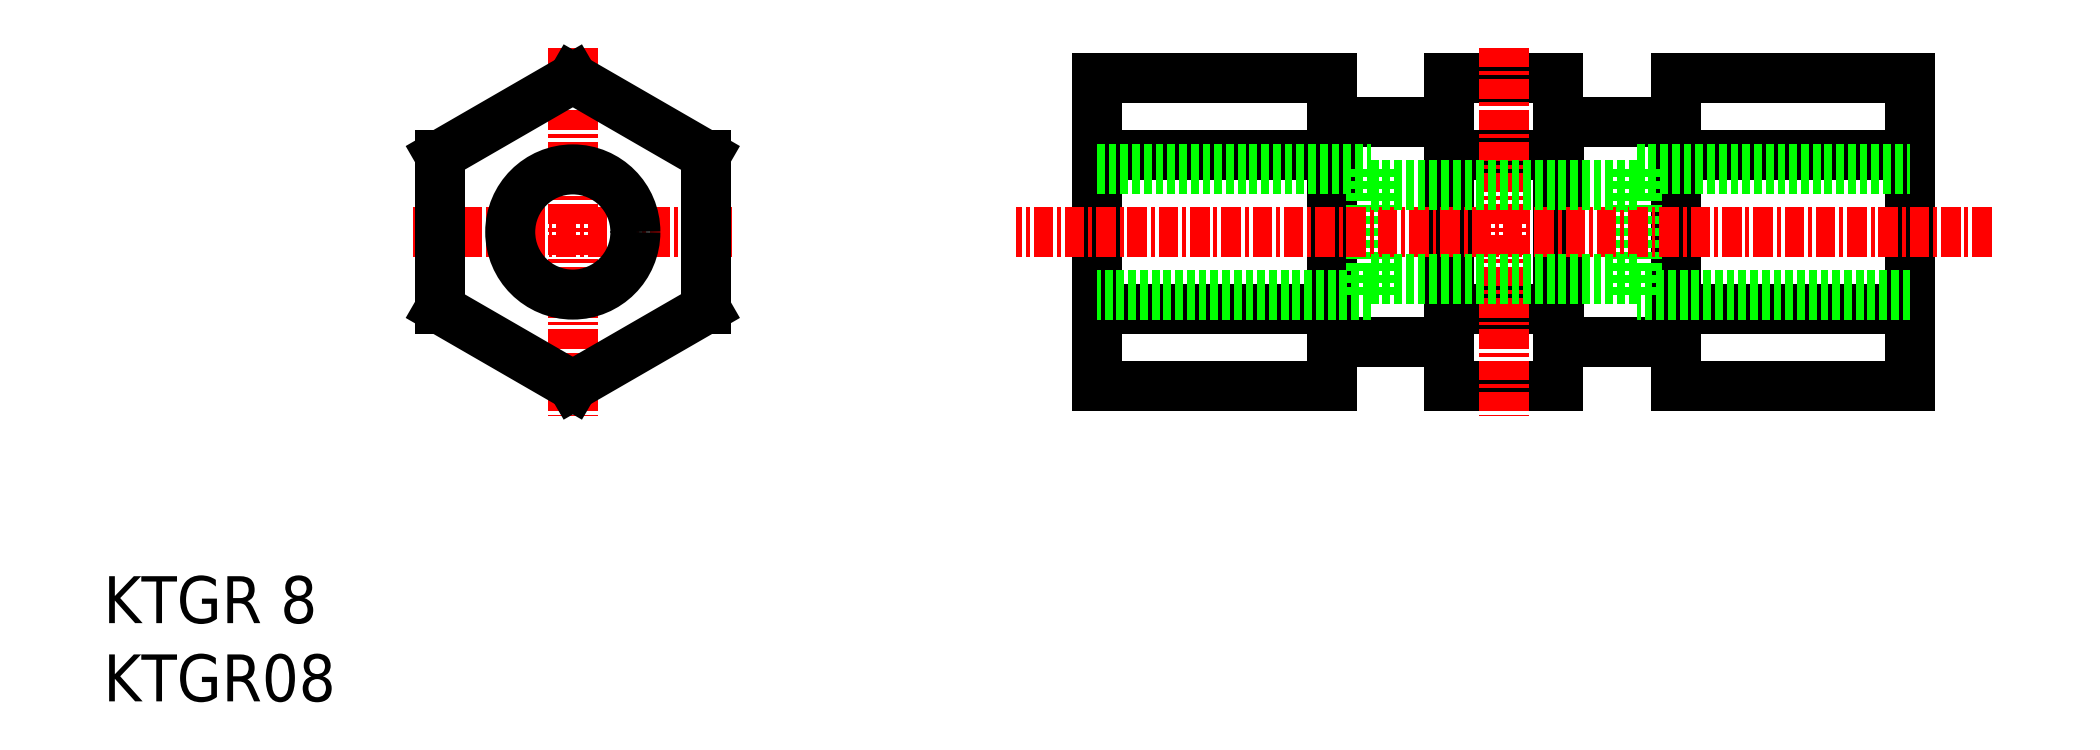
<metadata>
{"format":"dxf","ext":"dxf","renderer":"ezdxf+matplotlib","layout":"modelspace","background":"white","min_lineweight":24,"dpi":150}
</metadata>
<code>
0
SECTION
2
ENTITIES
0
INSERT
8
0
2
*U4
10
0
20
0
30
0
0
INSERT
8
0
2
*U5
10
0
20
0
30
0
0
LINE
8
0
10
93
20
30
30
0
11
93
21
39.81
31
0
0
LINE
8
0
10
93
20
39.81
30
0
11
86
21
39.81
31
0
0
LINE
8
0
10
86
20
39.81
30
0
11
86
21
30
31
0
0
LINE
8
0
10
93
20
34.91
30
0
11
86
21
34.91
31
0
0
LINE
8
0
10
93
20
30
30
0
11
93
21
20.19
31
0
0
LINE
8
0
10
93
20
20.19
30
0
11
86
21
20.19
31
0
0
LINE
8
0
10
86
20
20.19
30
0
11
86
21
30
31
0
0
LINE
8
0
10
93
20
25.09
30
0
11
86
21
25.09
31
0
0
LINE
8
0
10
78.5
20
37
30
0
11
85.99
21
37
31
0
0
LINE
8
0
10
85.99
20
37
30
0
11
85.99
21
23
31
0
0
LINE
8
0
10
85.99
20
23
30
0
11
78.5
21
23
31
0
0
LINE
8
0
10
85.99
20
37
30
0
11
86
21
37
31
0
0
LINE
8
0
10
85.99
20
23
30
0
11
86
21
23
31
0
0
LINE
8
0
10
78.5
20
30
30
0
11
78.5
21
39.81
31
0
0
LINE
8
0
10
78.5
20
39.81
30
0
11
63.5
21
39.81
31
0
0
LINE
8
0
10
63.5
20
39.81
30
0
11
63.5
21
30
31
0
0
LINE
8
0
10
78.5
20
34.91
30
0
11
63.5
21
34.91
31
0
0
LINE
8
0
10
78.5
20
30
30
0
11
78.5
21
20.19
31
0
0
LINE
8
0
10
78.5
20
20.19
30
0
11
63.5
21
20.19
31
0
0
LINE
8
0
10
63.5
20
20.19
30
0
11
63.5
21
30
31
0
0
LINE
8
0
10
78.5
20
25.09
30
0
11
63.5
21
25.09
31
0
0
LINE
8
0
10
63.5
20
34
30
0
11
81
21
34
31
0
0
LINE
8
0
10
81
20
34
30
0
11
81
21
26
31
0
0
LINE
8
0
10
81
20
26
30
0
11
63.5
21
26
31
0
0
LINE
8
0
10
100.5
20
23
30
0
11
93.01
21
23
31
0
0
LINE
8
0
10
93.01
20
23
30
0
11
93.01
21
37
31
0
0
LINE
8
0
10
93.01
20
37
30
0
11
100.5
21
37
31
0
0
LINE
8
0
10
93.01
20
23
30
0
11
93
21
23
31
0
0
LINE
8
0
10
93.01
20
37
30
0
11
93
21
37
31
0
0
LINE
8
0
10
100.5
20
30
30
0
11
100.5
21
20.19
31
0
0
LINE
8
0
10
100.5
20
20.19
30
0
11
115.5
21
20.19
31
0
0
LINE
8
0
10
115.5
20
20.19
30
0
11
115.5
21
30
31
0
0
LINE
8
0
10
100.5
20
25.09
30
0
11
115.5
21
25.09
31
0
0
LINE
8
0
10
100.5
20
30
30
0
11
100.5
21
39.81
31
0
0
LINE
8
0
10
100.5
20
39.81
30
0
11
115.5
21
39.81
31
0
0
LINE
8
0
10
115.5
20
39.81
30
0
11
115.5
21
30
31
0
0
LINE
8
0
10
100.5
20
34.91
30
0
11
115.5
21
34.91
31
0
0
LINE
8
0
10
115.5
20
26
30
0
11
98
21
26
31
0
0
LINE
8
0
10
98
20
26
30
0
11
98
21
34
31
0
0
LINE
8
0
10
98
20
34
30
0
11
115.5
21
34
31
0
0
LINE
8
CENTER
10
89.5
20
41.78
30
0
11
89.5
21
18.22
31
0
0
LINE
8
CENTER
10
120.7
20
30
30
0
11
58.3
21
30
31
0
0
LINE
8
CENTER
10
40.2
20
30
30
0
11
19.8
21
30
31
0
0
LINE
8
CENTER
10
30
20
41.78
30
0
11
30
21
18.22
31
0
0
LINE
8
0
10
38.5
20
34.91
30
0
11
30
21
39.81
31
0
0
LINE
8
0
10
38.5
20
25.09
30
0
11
38.5
21
34.91
31
0
0
LINE
8
0
10
30
20
20.19
30
0
11
38.5
21
25.09
31
0
0
LINE
8
0
10
21.5
20
25.09
30
0
11
30
21
20.19
31
0
0
LINE
8
0
10
21.5
20
34.91
30
0
11
21.5
21
25.09
31
0
0
LINE
8
0
10
30
20
39.81
30
0
11
21.5
21
34.91
31
0
0
CIRCLE
8
0
10
30
20
30
30
0
40
4
0
LINE
8
0
10
98
20
33
30
0
11
81
21
33
31
0
0
LINE
8
0
10
98
20
27
30
0
11
81
21
27
31
0
0
ENDSEC
0
EOF

</code>
